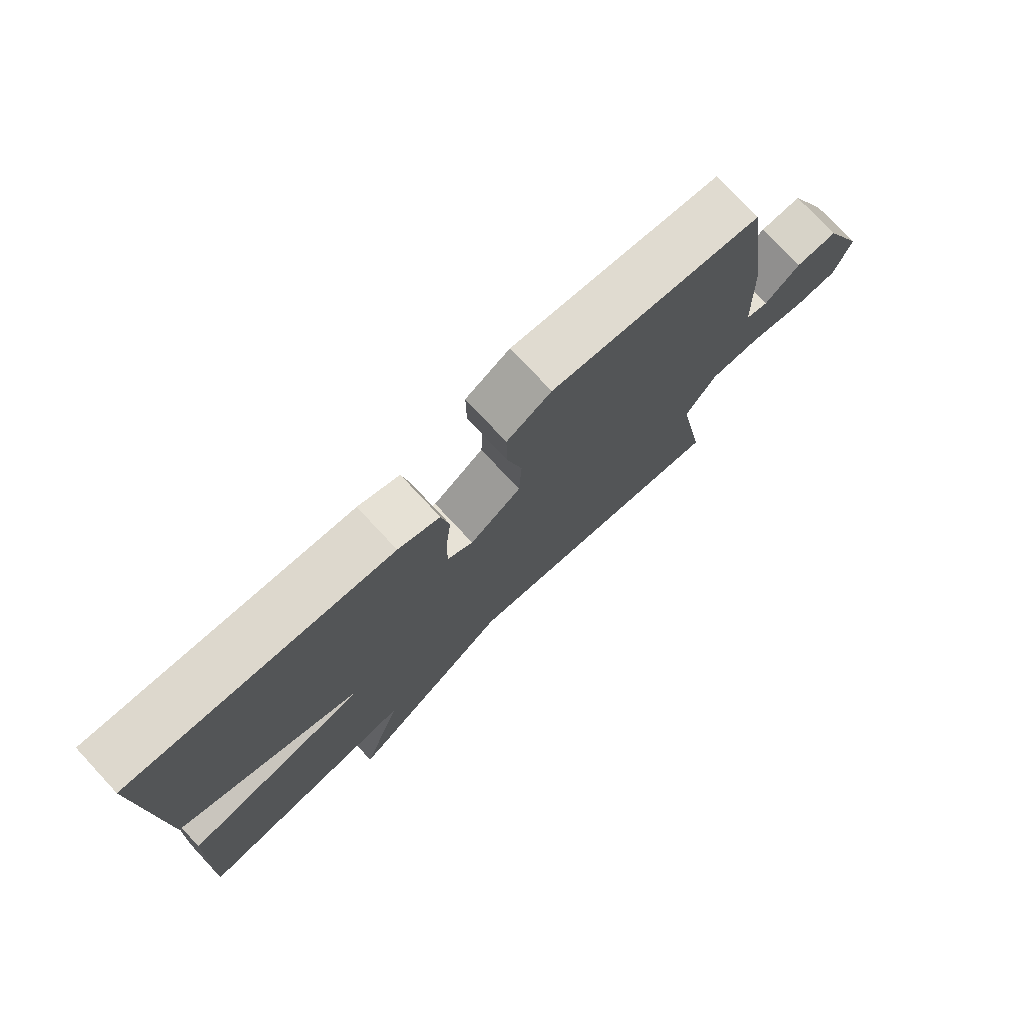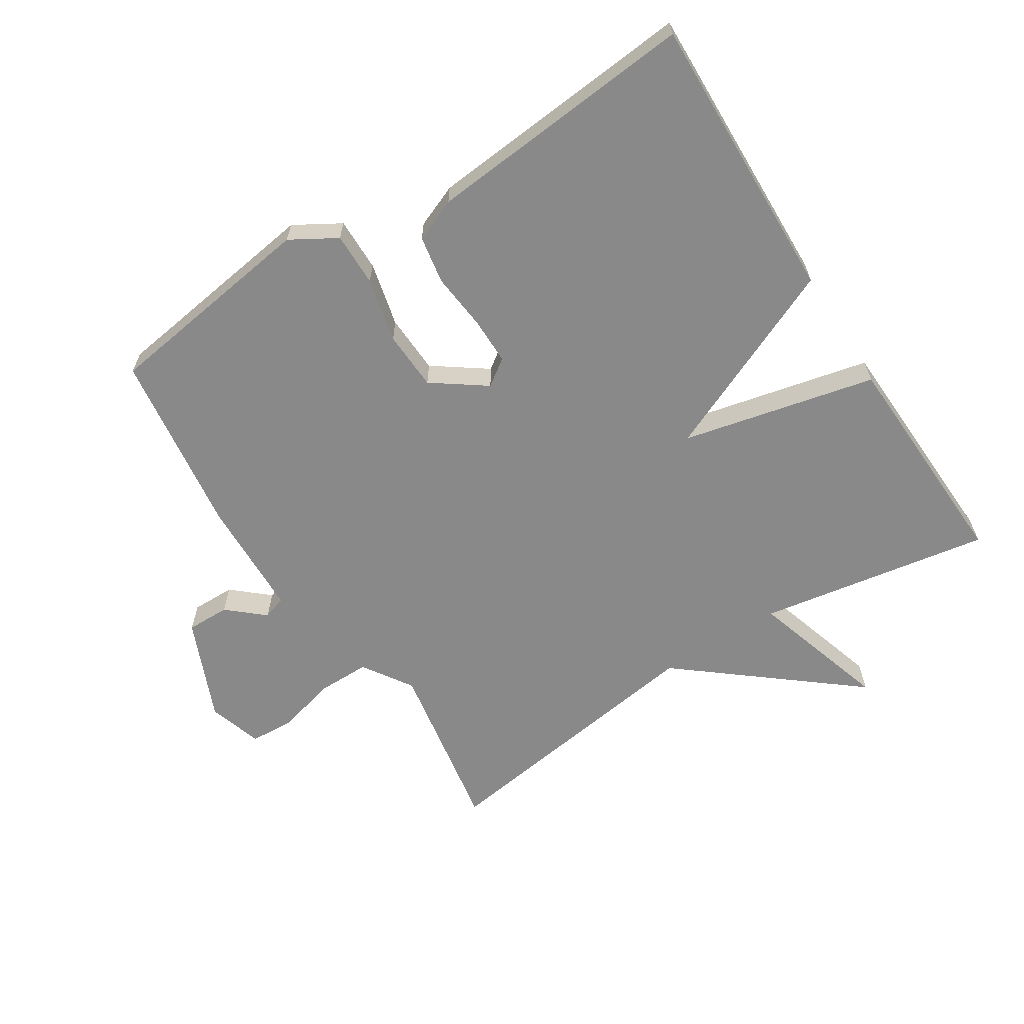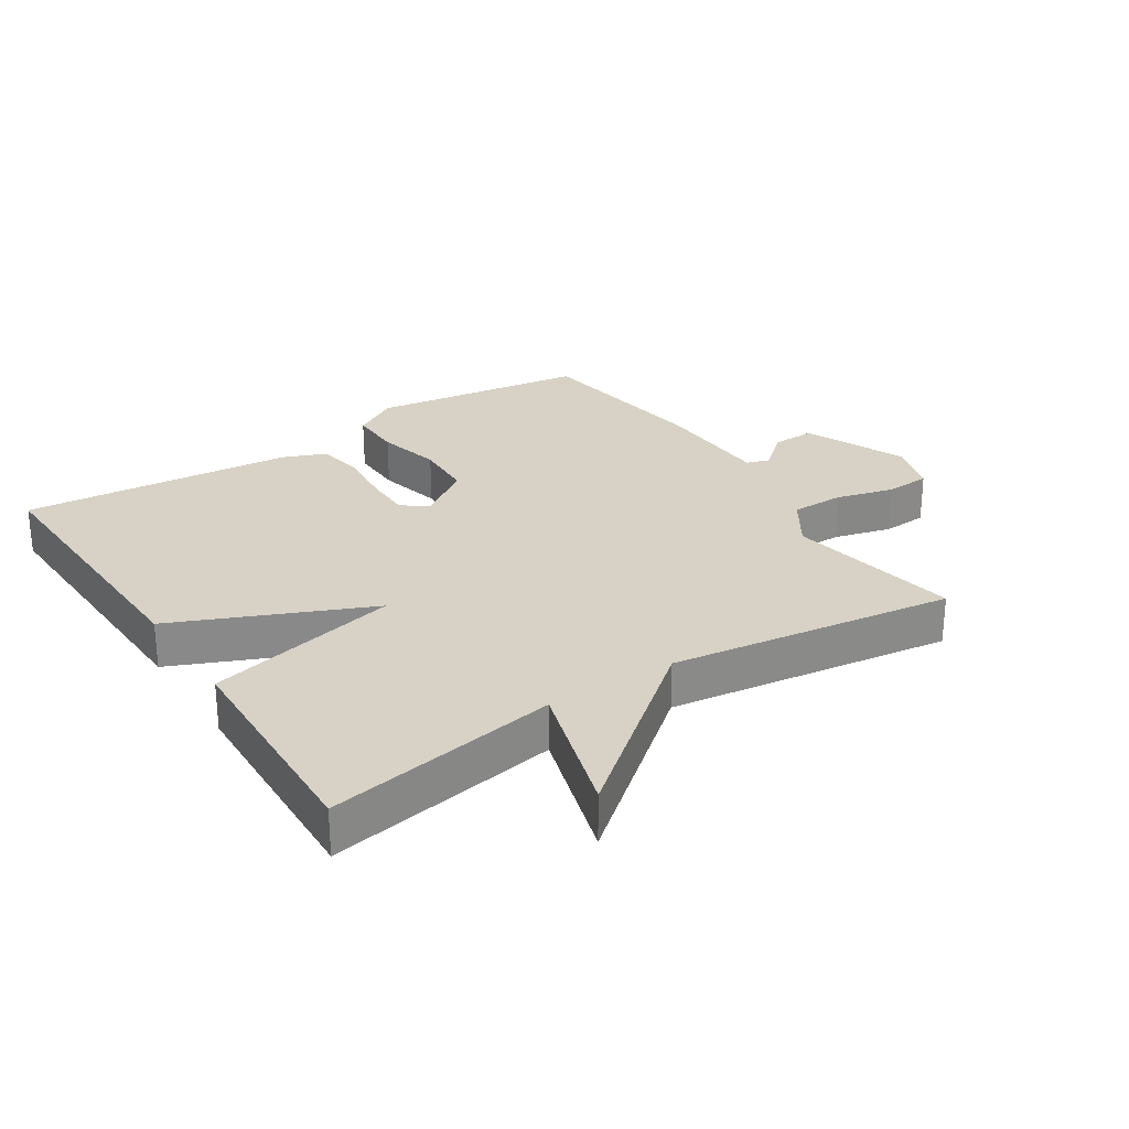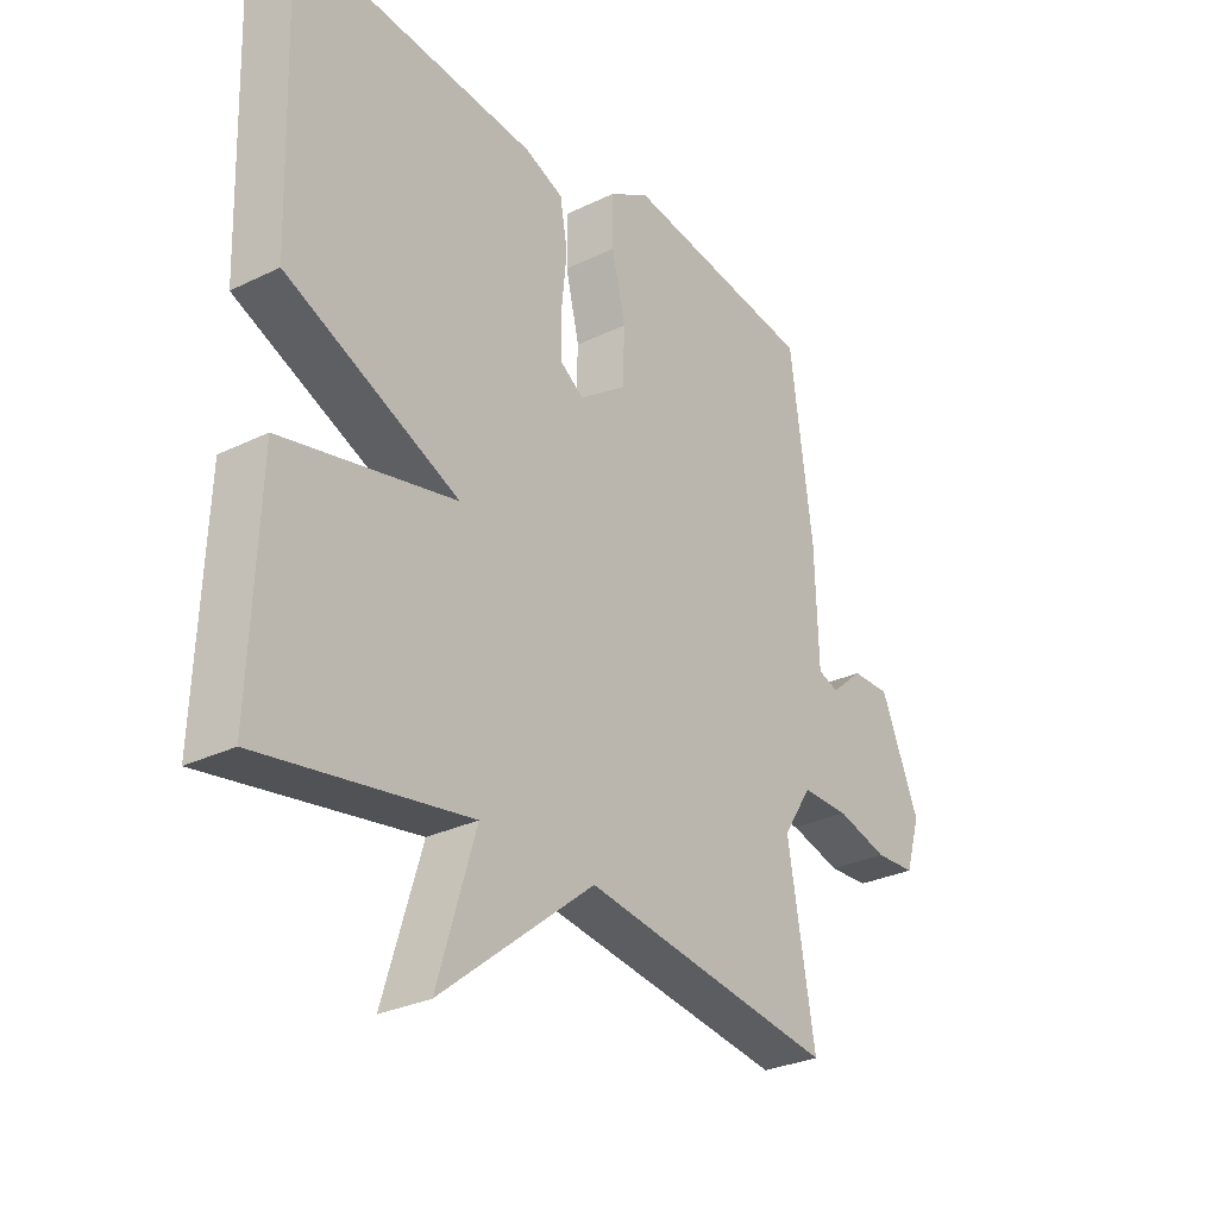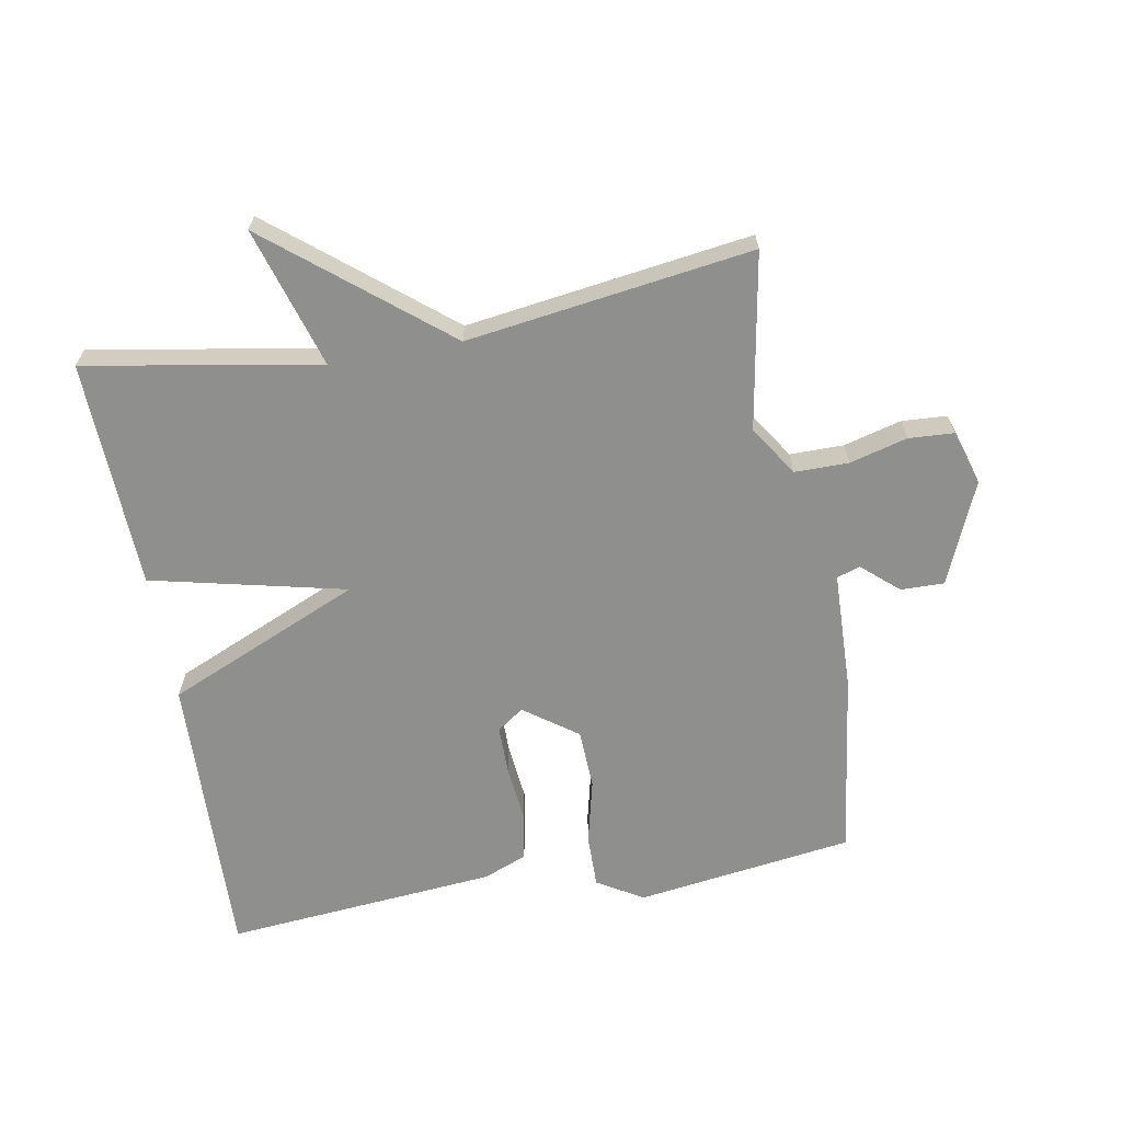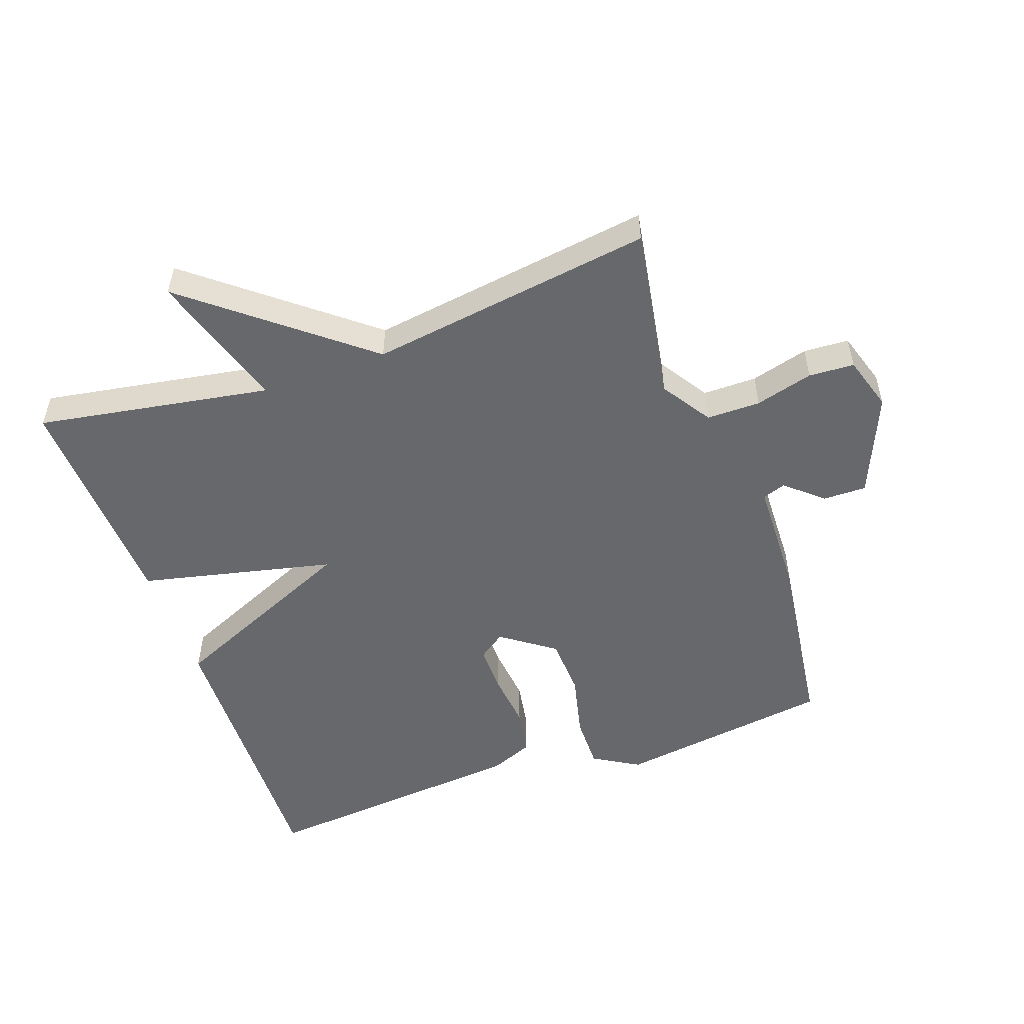
<metadata>
{"format":"obj","ext":"obj","renderer":"f3d","projection":"perspective","resolution":1024,"background":"white","views":[{"elev":76.2,"azim":137.0,"up":"+Z"},{"elev":-63.1,"azim":32.6,"up":"+Y"},{"elev":27.2,"azim":146.9,"up":"+Y"},{"elev":-29.3,"azim":125.8,"up":"+Z"},{"elev":-65.1,"azim":-169.9,"up":"+Y"},{"elev":-52.4,"azim":-160.3,"up":"+Y"}]}
</metadata>
<code>
v -0.5 0.07 0.5
v -0.165 0.07 0.547
v -0.094 0.07 0.505
v -0.095 0.07 0.422
v -0.119 0.07 0.322
v -0.115 0.07 0.23
v -0.033 0.07 0.171
v 0.008 0.07 0.2
v 0.008 0.07 0.274
v -0.001 0.07 0.362
v 0.012 0.07 0.436
v 0.079 0.07 0.463
v 0.5 0.07 0.5
v 0.486 0.07 0.052
v 0.186 0.07 -0.079
v 0.486 0.07 -0.148
v 0.5 0.07 -0.5
v 0.14 0.07 -0.438
v 0.206 0.07 -0.654
v -0.06 0.07 -0.438
v -0.5 0.07 -0.5
v -0.453 0.07 -0.229
v -0.503 0.07 -0.152
v -0.586 0.07 -0.152
v -0.675 0.07 -0.176
v -0.745 0.07 -0.172
v -0.771 0.07 -0.088
v -0.704 0.07 0.069
v -0.637 0.07 0.068
v -0.581 0.07 0.019
v -0.545 0.07 0.031
v -0.539 0.07 0.215
v -0.5 0 0.5
v -0.165 0 0.547
v -0.094 0 0.505
v -0.095 0 0.422
v -0.119 0 0.322
v -0.115 0 0.23
v -0.033 0 0.171
v 0.008 0 0.2
v 0.008 0 0.274
v -0.001 0 0.362
v 0.012 0 0.436
v 0.079 0 0.463
v 0.5 0 0.5
v 0.486 0 0.052
v 0.186 0 -0.079
v 0.486 0 -0.148
v 0.5 0 -0.5
v 0.14 0 -0.438
v 0.206 0 -0.654
v -0.06 0 -0.438
v -0.5 0 -0.5
v -0.453 0 -0.229
v -0.503 0 -0.152
v -0.586 0 -0.152
v -0.675 0 -0.176
v -0.745 0 -0.172
v -0.771 0 -0.088
v -0.704 0 0.069
v -0.637 0 0.068
v -0.581 0 0.019
v -0.545 0 0.031
v -0.539 0 0.215
f 3 4 5
f 2 3 5
f 1 2 5
f 32 1 5
f 31 32 5
f 28 29 30
f 27 28 30
f 26 27 30
f 25 26 30
f 24 25 30
f 23 24 30 31
f 31 5 6
f 23 31 6
f 22 23 6
f 22 6 7
f 21 22 7
f 20 21 7
f 18 19 20
f 15 16 17 18
f 20 7 8
f 18 20 8
f 15 18 8
f 13 14 15
f 12 13 15
f 11 12 15
f 10 11 15
f 9 10 15
f 8 9 15
f 37 36 35
f 37 35 34
f 37 34 33
f 37 33 64
f 37 64 63
f 62 61 60
f 62 60 59
f 62 59 58
f 62 58 57
f 62 57 56
f 63 62 56 55
f 38 37 63
f 38 63 55
f 38 55 54
f 39 38 54
f 39 54 53
f 39 53 52
f 52 51 50
f 50 49 48 47
f 40 39 52
f 40 52 50
f 40 50 47
f 47 46 45
f 47 45 44
f 47 44 43
f 47 43 42
f 47 42 41
f 47 41 40
f 1 33 34 2
f 2 34 35 3
f 3 35 36 4
f 4 36 37 5
f 5 37 38 6
f 6 38 39 7
f 7 39 40 8
f 8 40 41 9
f 9 41 42 10
f 10 42 43 11
f 11 43 44 12
f 12 44 45 13
f 13 45 46 14
f 14 46 47 15
f 15 47 48 16
f 16 48 49 17
f 17 49 50 18
f 18 50 51 19
f 19 51 52 20
f 20 52 53 21
f 21 53 54 22
f 22 54 55 23
f 23 55 56 24
f 24 56 57 25
f 25 57 58 26
f 26 58 59 27
f 27 59 60 28
f 28 60 61 29
f 29 61 62 30
f 30 62 63 31
f 31 63 64 32
f 32 64 33 1

</code>
